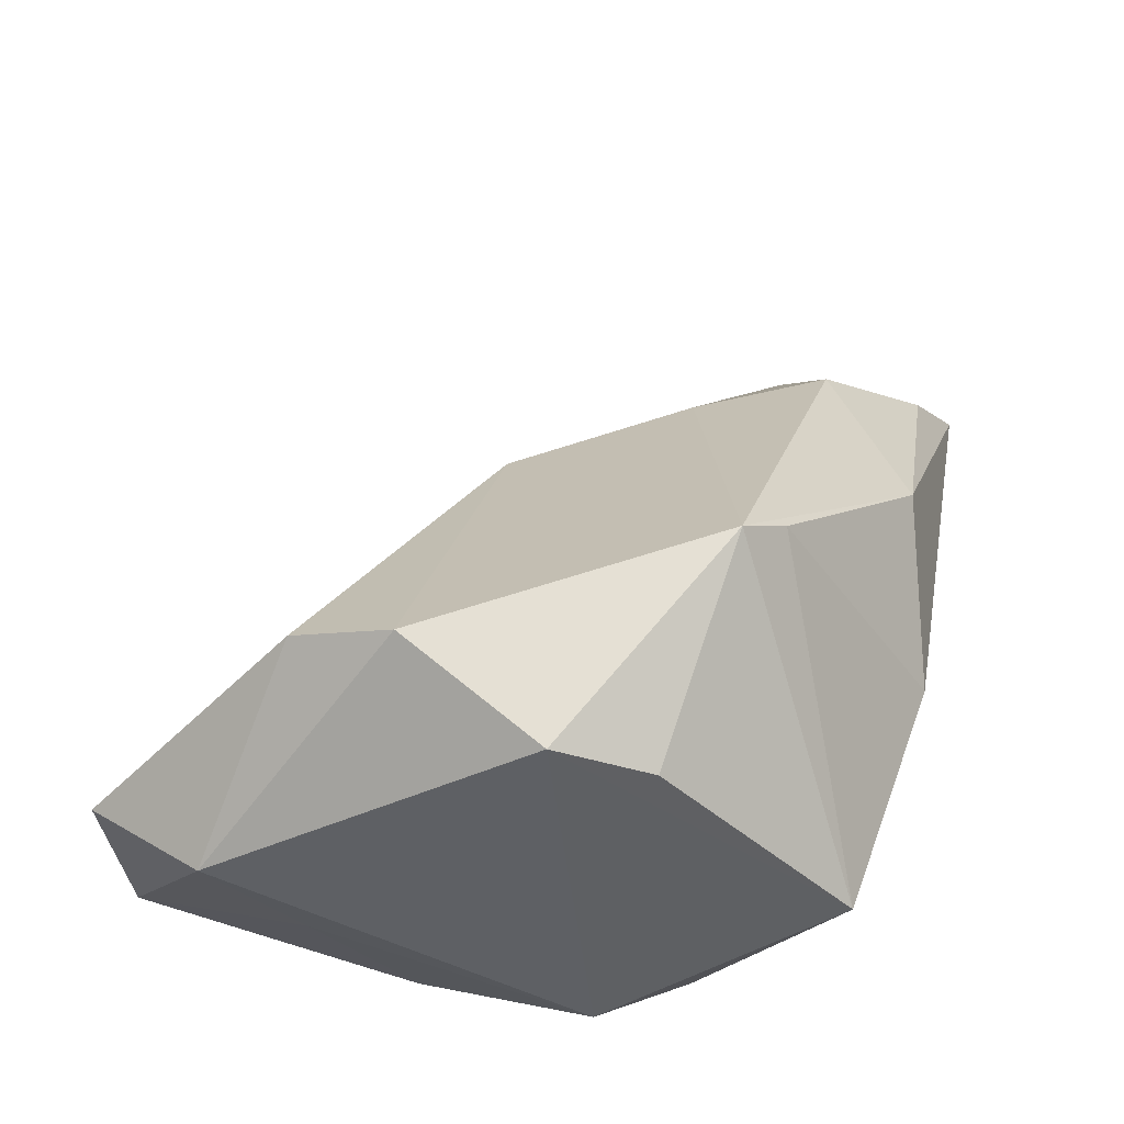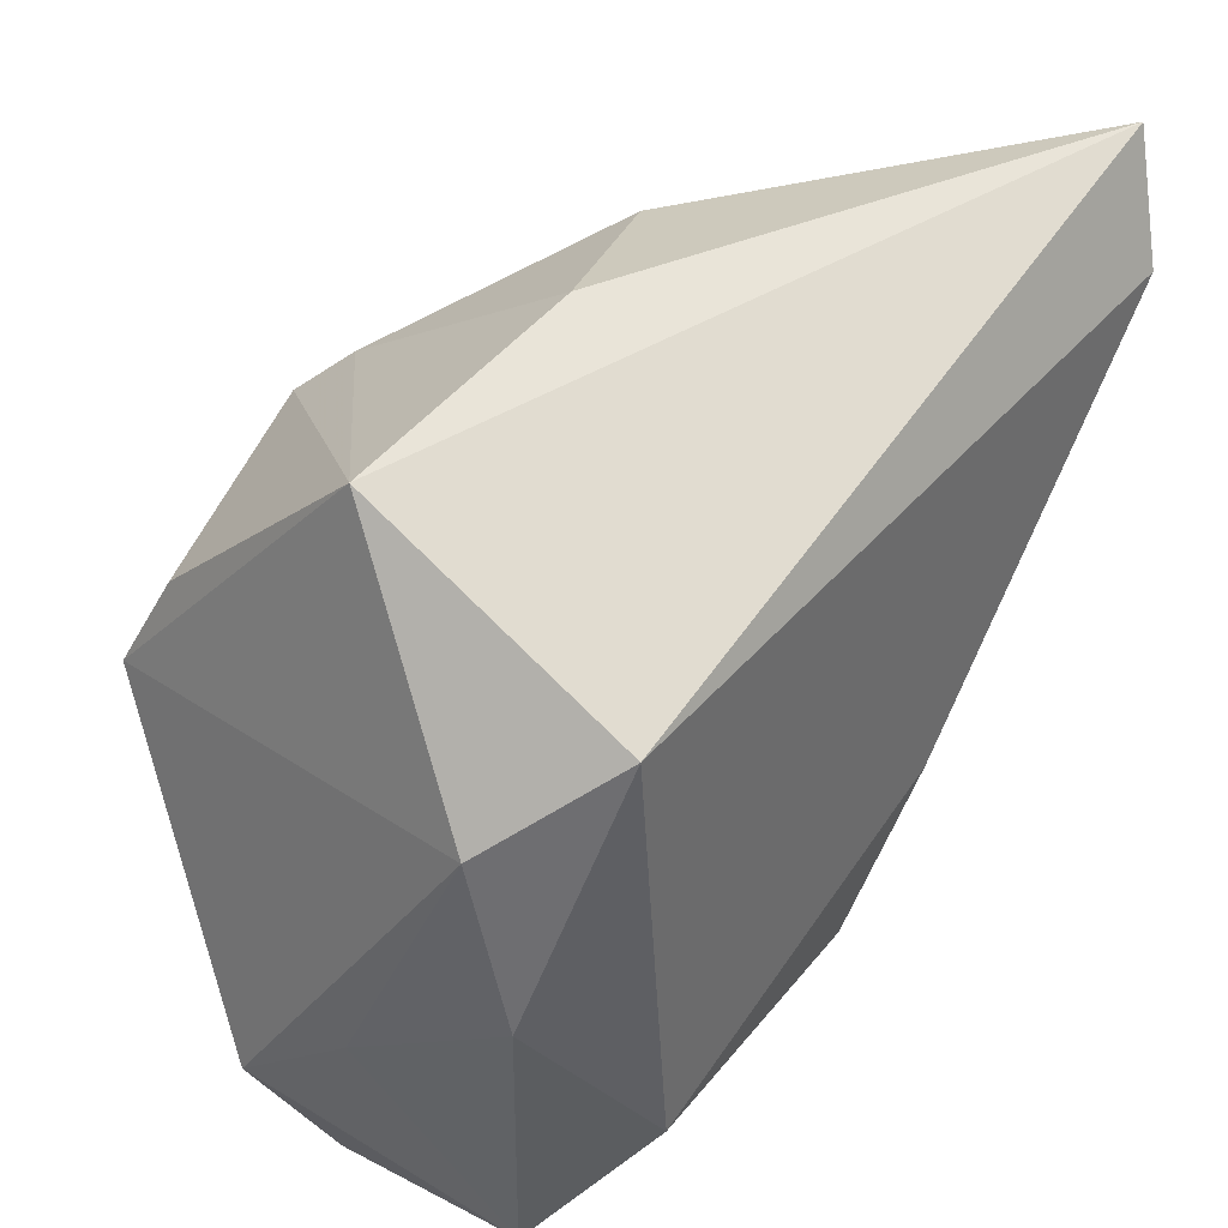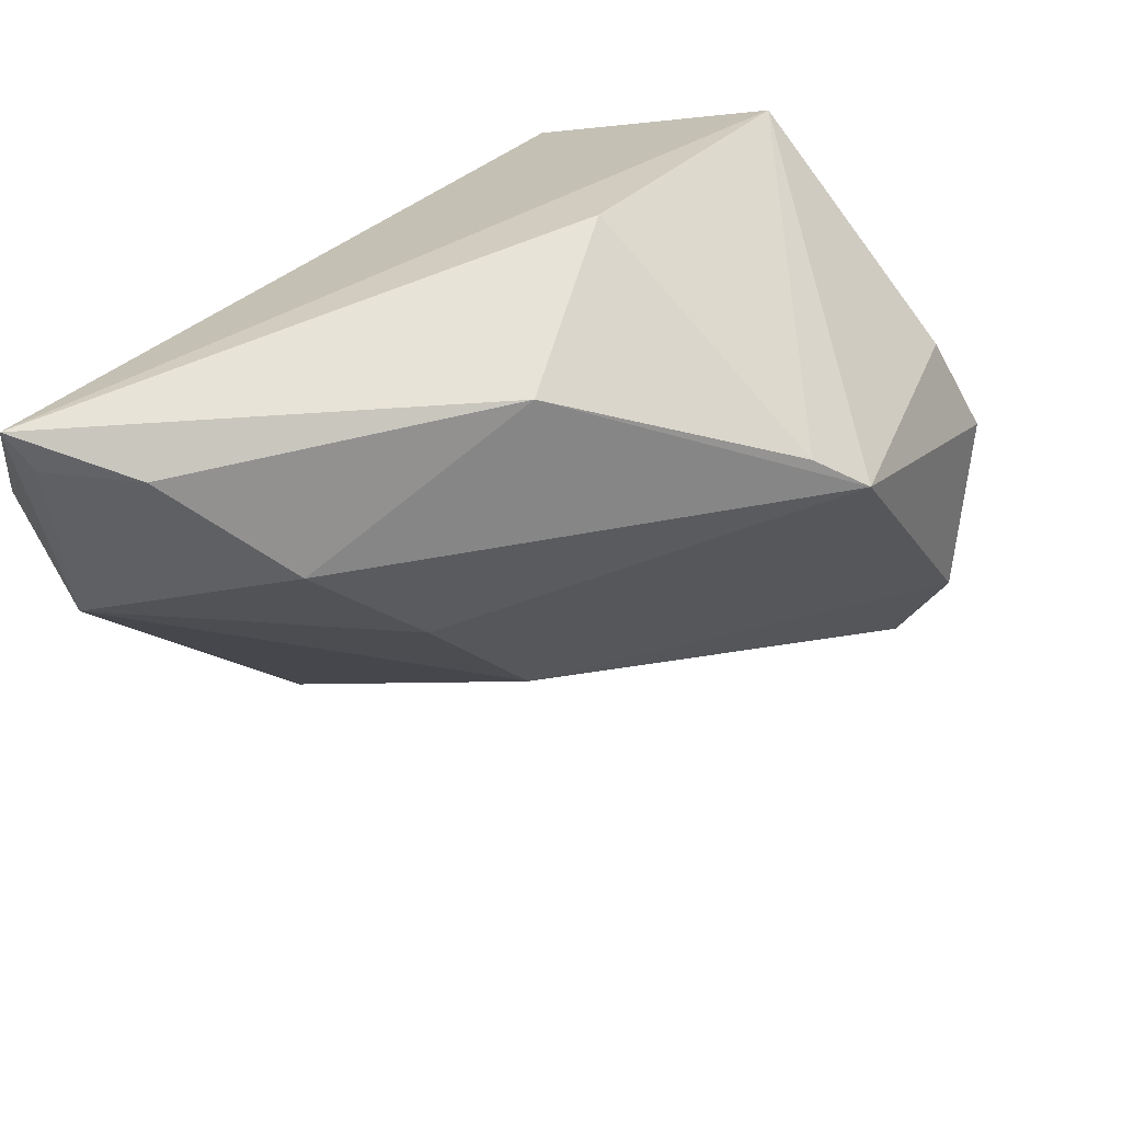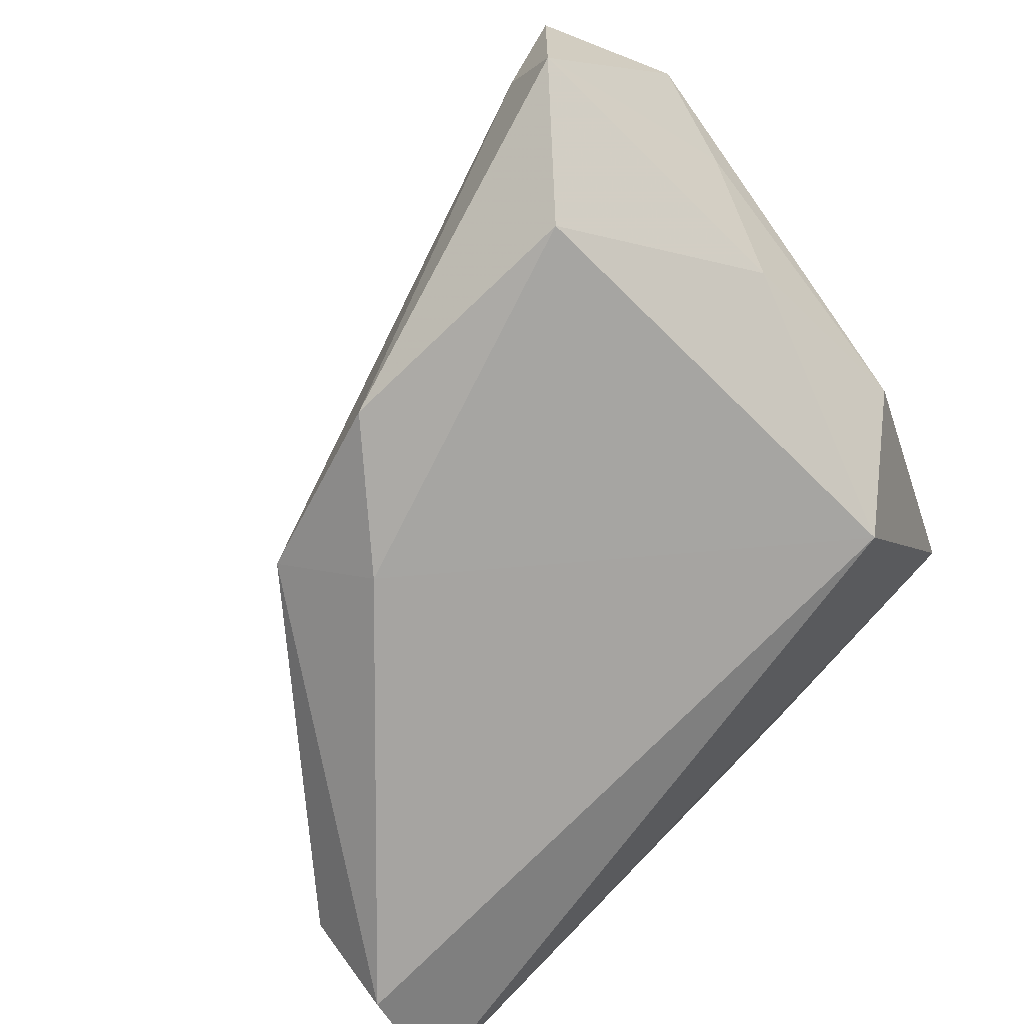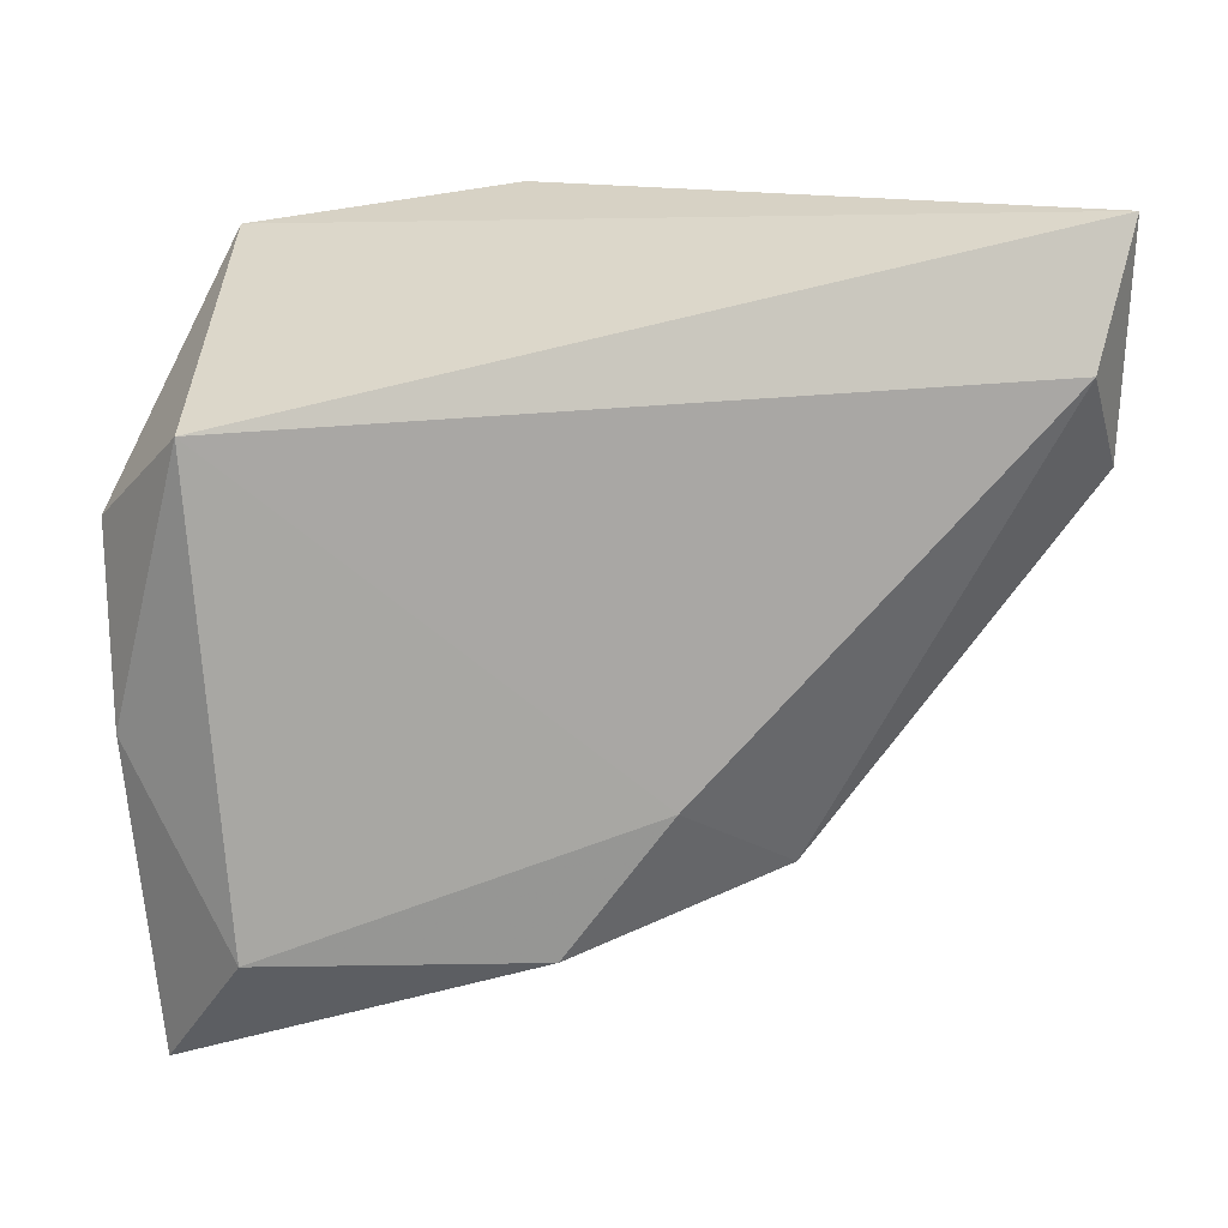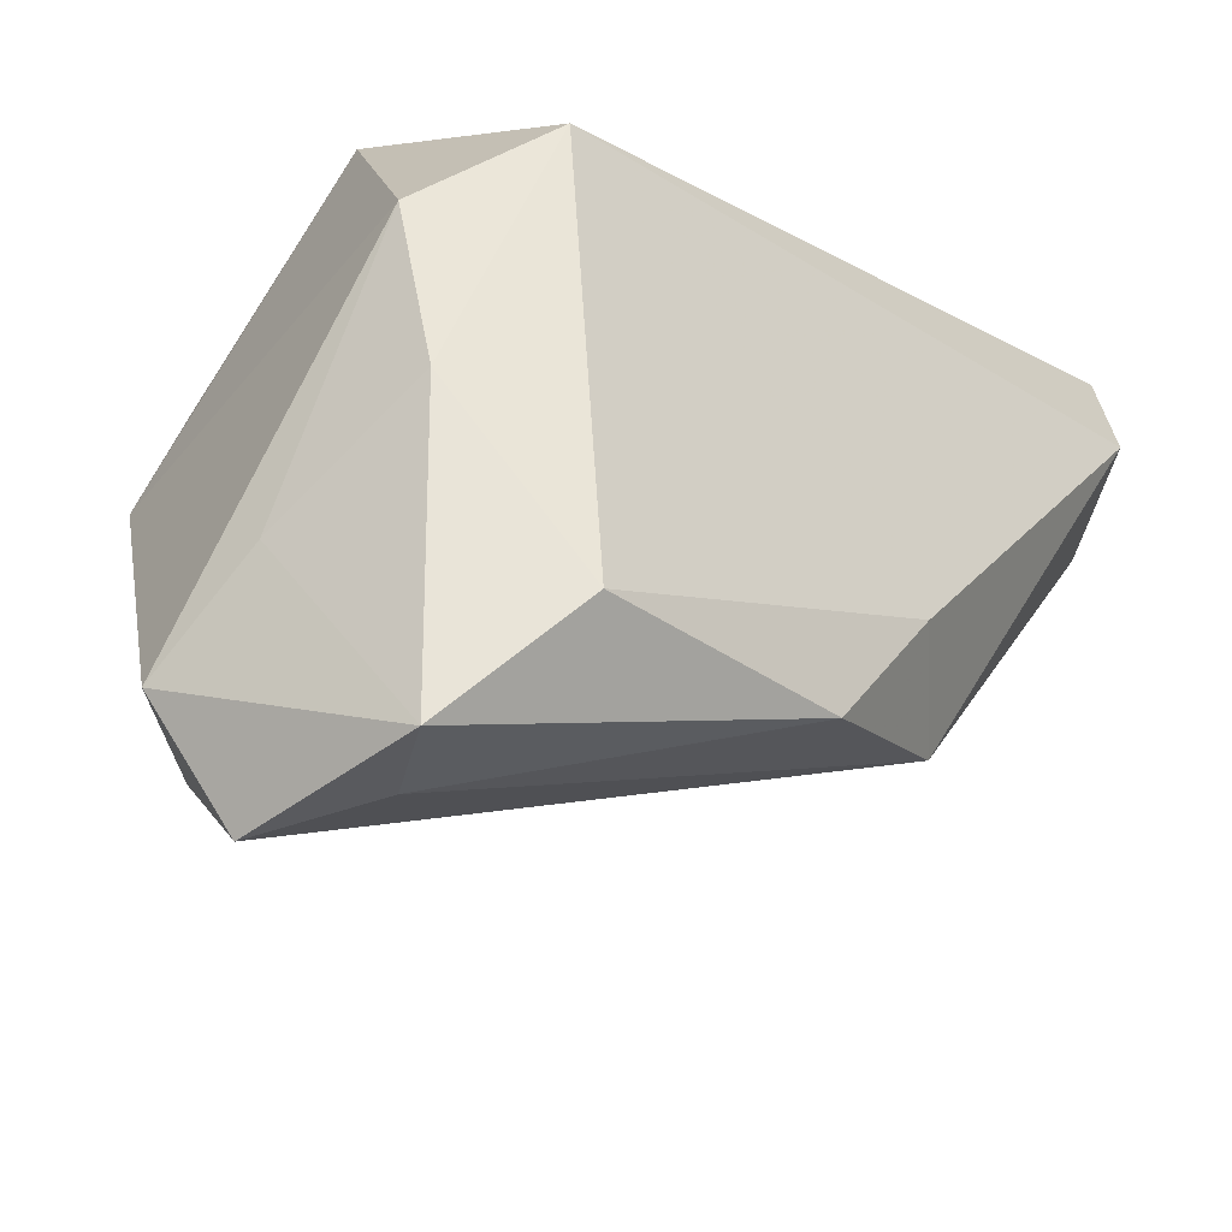
<metadata>
{"format":"obj","ext":"obj","renderer":"f3d","projection":"perspective","resolution":1024,"background":"white","views":[{"elev":54.8,"azim":101.0,"up":"+Z"},{"elev":39.2,"azim":128.8,"up":"+Y"},{"elev":48.3,"azim":-51.2,"up":"+Y"},{"elev":-73.8,"azim":40.7,"up":"+Z"},{"elev":13.1,"azim":-170.3,"up":"+Y"},{"elev":-35.5,"azim":136.7,"up":"+Y"}]}
</metadata>
<code>
v -0.05473 0.02314 -0.02273
v 0.01945 -0.03229 -0.02298
v -0.009671 -0.03059 -0.02151
v -0.05117 0.03158 -0.007231
v -0.05771 0.03623 -0.01809
v 0.02368 0.01604 -0.02298
v 0.02959 -0.04523 -0.01355
v 0.00251 0.01513 0.03555
v -0.0565 0.01415 -0.01375
v -0.03003 -0.02244 -0.01393
v 0.0309 -0.04665 0.007866
v 0.03607 -0.02306 0.0006143
v -0.05665 0.03211 -0.01532
v 0.02588 0.03182 0.005217
v 0.02136 -0.01526 0.03638
v 0.02931 0.0009447 0.03266
v 0.03253 -0.01291 -0.01632
v -0.02163 0.03178 0.01307
v -0.001816 0.03623 0.004905
v -0.001555 0.01928 0.03106
v -0.04388 0.02012 0.003862
v 0.03804 -0.03269 0.01279
v 0.02443 -0.04512 -0.004672
v -0.03281 0.005687 0.008572
v 0.0271 0.01132 0.02749
v 0.0207 -0.02634 0.03111
v -0.02057 -0.01582 -0.02298
v 0.03431 0.006807 -0.01295
v -0.01954 -0.0134 0.01011
f 6 28 17
f 7 2 17
f 17 2 6
f 14 28 6
f 14 8 25
f 14 6 5
f 5 19 14
f 26 10 11
f 7 22 11
f 11 22 26
f 3 2 7
f 26 22 15
f 18 19 5
f 8 18 21
f 28 22 12
f 12 17 28
f 12 22 7
f 7 17 12
f 23 11 10
f 10 3 23
f 7 11 23
f 23 3 7
f 5 6 1
f 16 15 22
f 16 22 28
f 25 8 16
f 8 15 16
f 16 14 25
f 28 14 16
f 19 18 20
f 20 18 8
f 20 14 19
f 8 14 20
f 4 18 5
f 4 21 18
f 29 10 26
f 26 15 29
f 29 15 8
f 27 3 10
f 10 1 27
f 2 3 27
f 6 2 27
f 27 1 6
f 9 1 10
f 10 29 9
f 5 1 9
f 21 4 9
f 21 9 24
f 24 9 29
f 8 21 24
f 24 29 8
f 13 4 5
f 5 9 13
f 13 9 4

</code>
